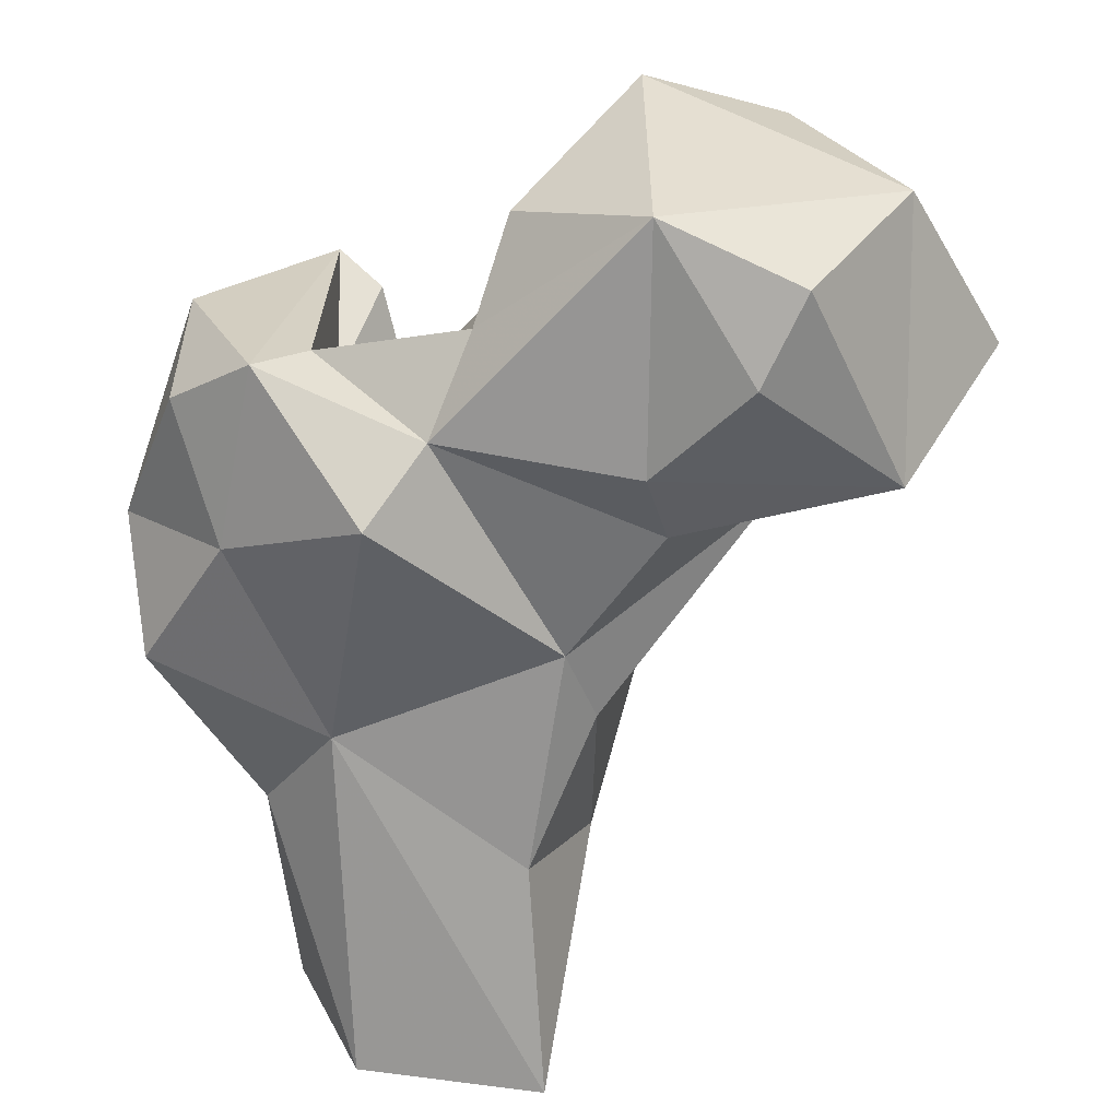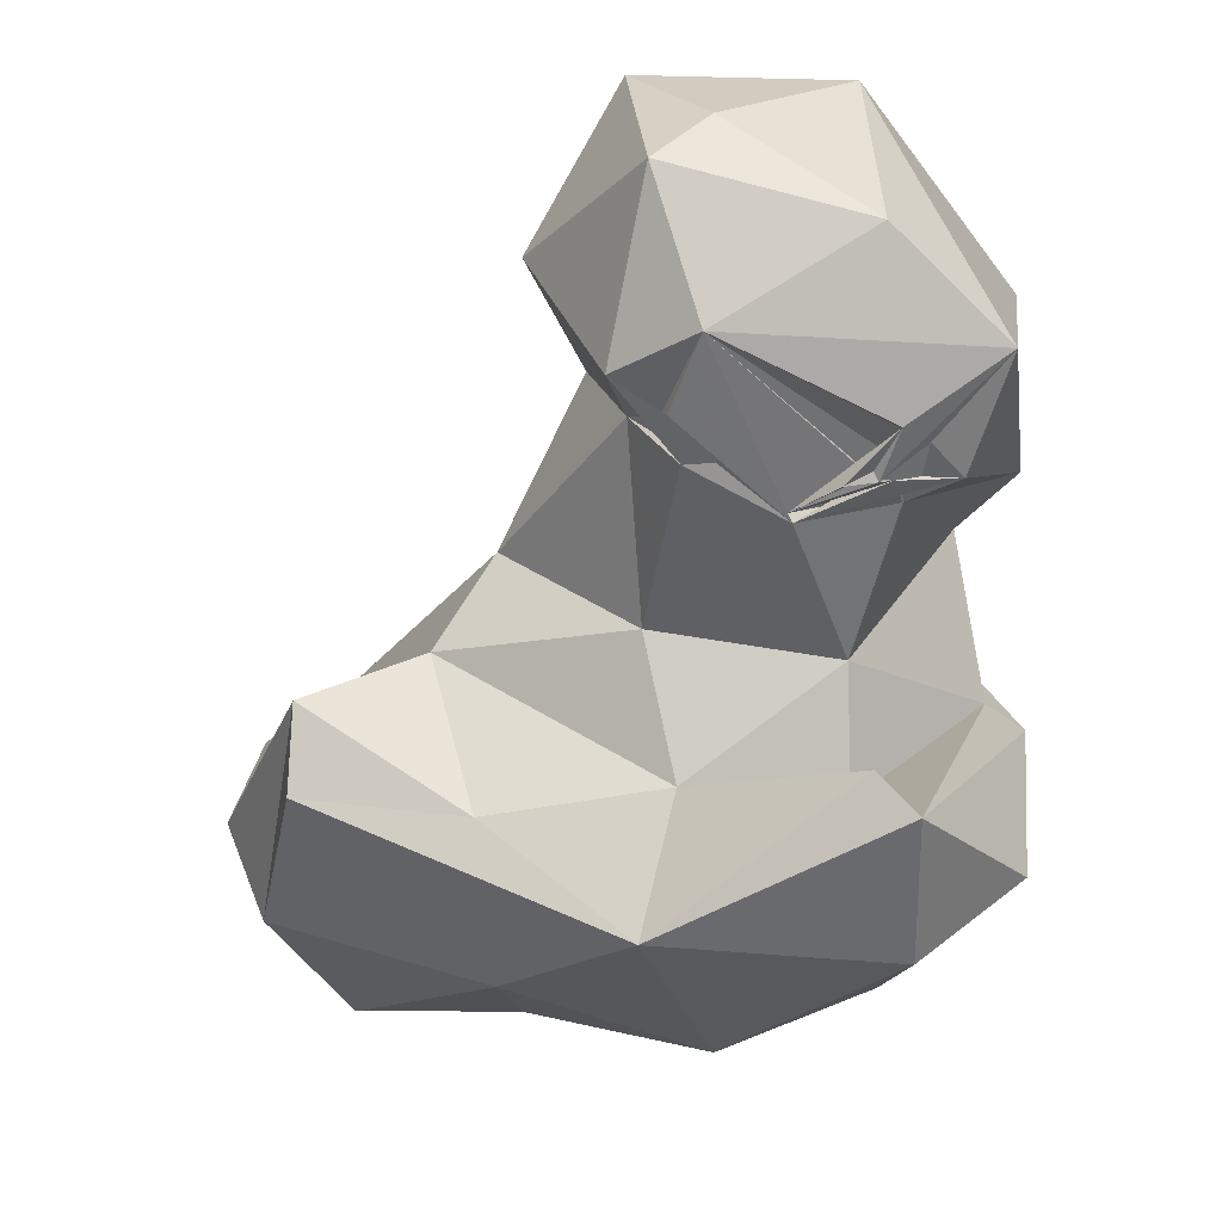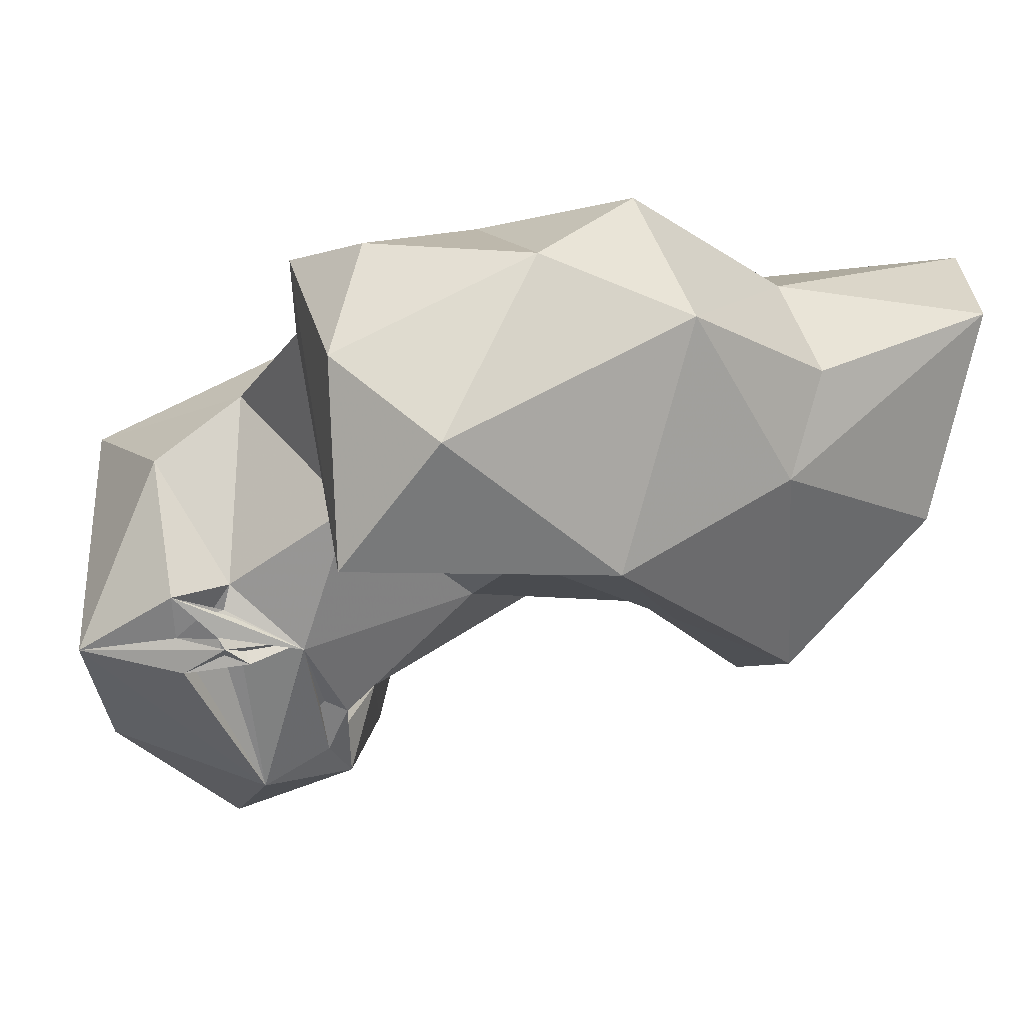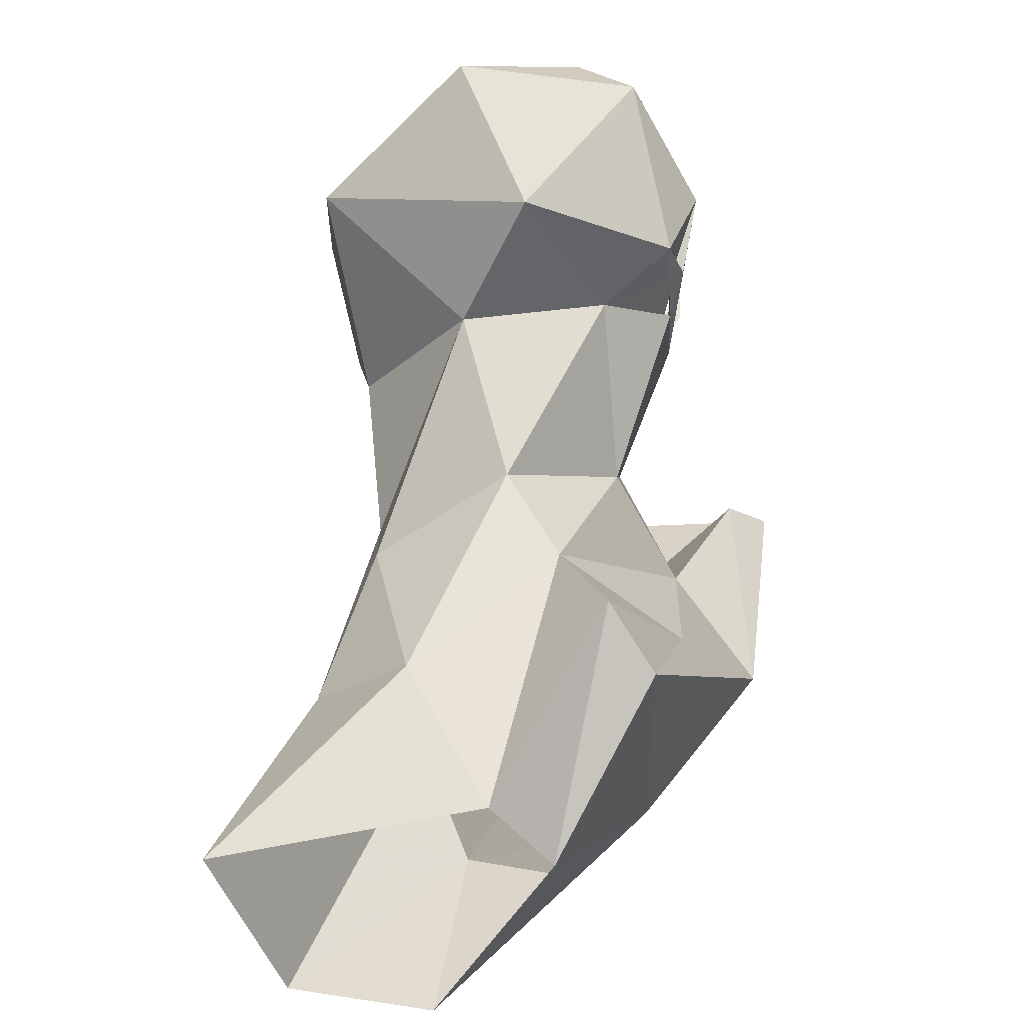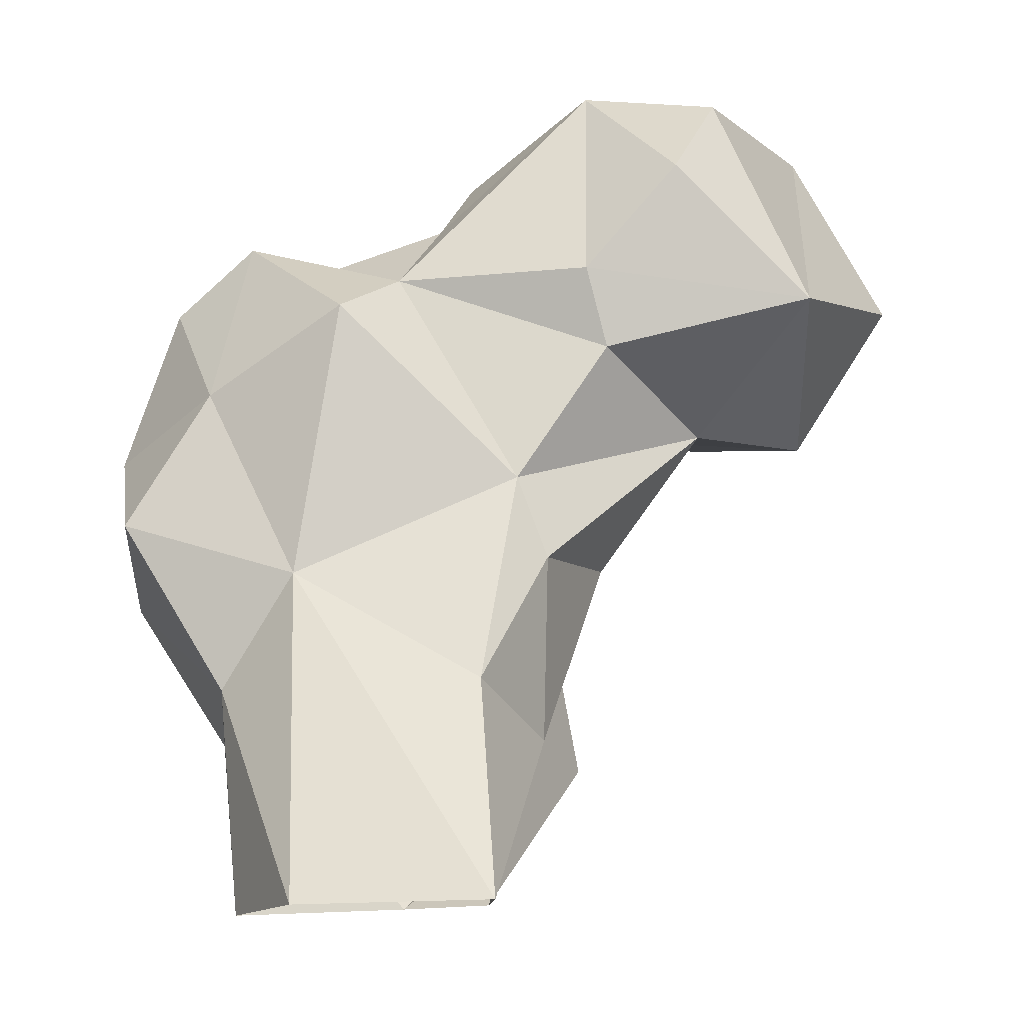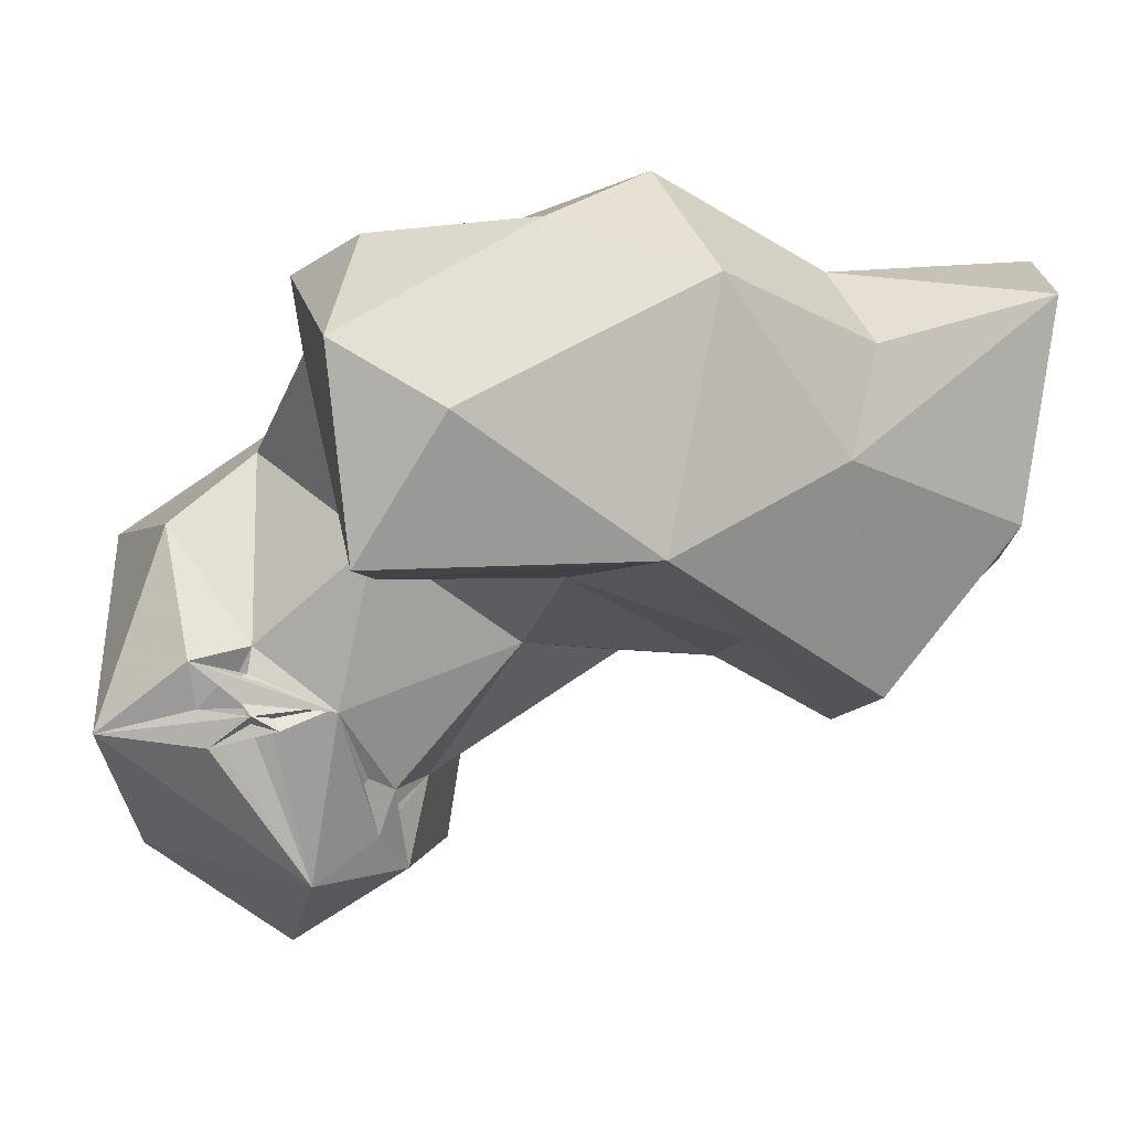
<metadata>
{"format":"obj","ext":"obj","renderer":"f3d","projection":"perspective","resolution":1024,"background":"white","views":[{"elev":39.3,"azim":168.9,"up":"+Z"},{"elev":-66.7,"azim":-61.7,"up":"+Y"},{"elev":-46.7,"azim":79.2,"up":"+Y"},{"elev":-52.6,"azim":-89.0,"up":"+Z"},{"elev":-14.4,"azim":168.9,"up":"+Z"},{"elev":-57.1,"azim":84.9,"up":"+Y"}]}
</metadata>
<code>
v 298.8 175.7 2.638
v 320.5 190.3 0.2957
v 289.4 183.1 2.66
v 294.7 215.4 0.3675
v 316.1 207.4 0.1393
v 312.2 164.1 24.77
v 284.5 192.7 21.36
v 321.1 173.8 22.55
v 322.7 186.7 27.24
v 294.3 204.1 26.68
v 275.1 169.2 21.29
v 315 192.7 40.66
v 282.4 163.8 16.81
v 284.9 197.2 42.9
v 279 174.6 34.99
v 307.4 149.4 44.22
v 291.6 159.6 33.86
v 274.6 180.8 45.22
v 331.8 166.6 40.64
v 334.8 182.8 47.89
v 288.7 197.3 52.62
v 298.1 159.2 53.68
v 284.1 166.8 57.24
v 334.7 169.8 59.09
v 325.1 185.5 64.32
v 262.9 186.1 62.16
v 322.7 149.9 67.34
v 263.8 168.3 66.41
v 310.5 196.9 73.28
v 308.7 161 68.14
v 296.7 165.8 74.22
v 328.6 174.9 77.82
v 277.8 199 69.33
v 306 145.4 75.84
v 301.7 150.6 73.35
v 267.9 159.7 70.06
v 247.1 178.1 63.54
v 278.2 159.3 76.83
v 256.5 160.1 67.9
v 324.5 159.6 80.34
v 240.8 164.4 80.95
v 253.1 203.4 75.76
v 237.3 185.9 80.51
v 280.7 200.8 78.78
v 262.3 158.1 71.49
v 255.9 156.2 78.62
v 277.8 161.3 76.62
v 302.3 190.3 79.18
v 312.8 176.6 83.32
v 319.9 181 85.36
v 278.5 161.9 85.42
v 296.1 183.5 88.51
v 276.5 157.5 83.06
v 283.1 163.9 86.83
v 241.5 171 87.79
v 270.2 204.6 91.52
v 256.1 161.9 98.21
v 277.2 159.5 92.27
v 280.9 161.7 87.08
v 278.8 162.8 88.61
v 278.5 191.4 105.2
v 273.7 157.2 90.76
v 277.9 158 86.25
v 278.8 159 87.39
v 280.2 160.4 89.92
v 248.7 185 101
v 272.6 159.7 103.6
v 282.6 160.9 93.52
v 264.4 201.5 101
v 290.5 175.7 97.81
f 57 67 66
f 55 57 66
f 67 68 70
f 52 70 54
f 46 67 57
f 54 70 68
f 58 60 65
f 42 43 66
f 47 68 58
f 61 67 70
f 47 58 65
f 54 68 60
f 51 60 59
f 46 60 58
f 64 65 68
f 56 69 61
f 58 67 63
f 47 65 64
f 61 66 67
f 53 62 58
f 46 58 62
f 47 63 62
f 48 61 52
f 41 55 43
f 51 59 54
f 44 56 61
f 38 51 64
f 51 63 64
f 51 53 63
f 44 61 48
f 31 54 38
f 32 50 40
f 1 6 13
f 46 51 54
f 38 64 68
f 48 52 49
f 31 49 52
f 34 50 49
f 41 46 57
f 34 40 50
f 33 44 48
f 42 66 69
f 38 59 65
f 21 26 33
f 29 48 50
f 30 49 31
f 10 14 21
f 24 32 40
f 46 62 67
f 37 43 42
f 28 47 46
f 33 42 44
f 21 48 29
f 27 40 34
f 36 38 39
f 43 55 66
f 22 30 31
f 26 42 33
f 39 46 41
f 10 21 12
f 26 37 42
f 31 52 54
f 23 31 38
f 30 35 34
f 23 36 28
f 16 34 35
f 36 39 45
f 26 28 37
f 59 60 68
f 28 39 37
f 18 23 28
f 22 35 30
f 30 34 49
f 16 35 22
f 46 47 51
f 16 19 27
f 22 31 23
f 20 25 24
f 19 24 27
f 18 28 26
f 1 13 11
f 42 56 44
f 12 25 20
f 15 23 18
f 15 17 22
f 11 17 15
f 36 45 47
f 24 40 27
f 6 19 16
f 61 69 66
f 23 38 36
f 7 15 18
f 47 64 63
f 7 18 14
f 38 54 59
f 13 16 17
f 8 9 19
f 24 25 32
f 38 45 46
f 21 33 48
f 28 45 39
f 47 62 53
f 25 29 50
f 28 46 45
f 2 5 9
f 62 63 67
f 38 47 45
f 37 39 41
f 3 11 15
f 16 22 17
f 4 10 12
f 9 12 20
f 58 68 67
f 15 22 23
f 7 14 10
f 19 20 24
f 3 15 7
f 52 61 70
f 47 53 51
f 59 68 65
f 38 65 51
f 2 9 8
f 12 21 29
f 12 29 25
f 48 49 50
f 3 7 4
f 4 12 5
f 6 16 13
f 38 68 47
f 1 2 6
f 2 8 6
f 16 27 34
f 38 46 39
f 53 58 63
f 5 12 9
f 42 69 56
f 1 11 3
f 46 54 60
f 25 50 32
f 14 26 21
f 6 8 19
f 28 36 47
f 4 7 10
f 51 65 60
f 14 18 26
f 37 41 43
f 41 57 55
f 9 20 19
f 11 13 17

</code>
